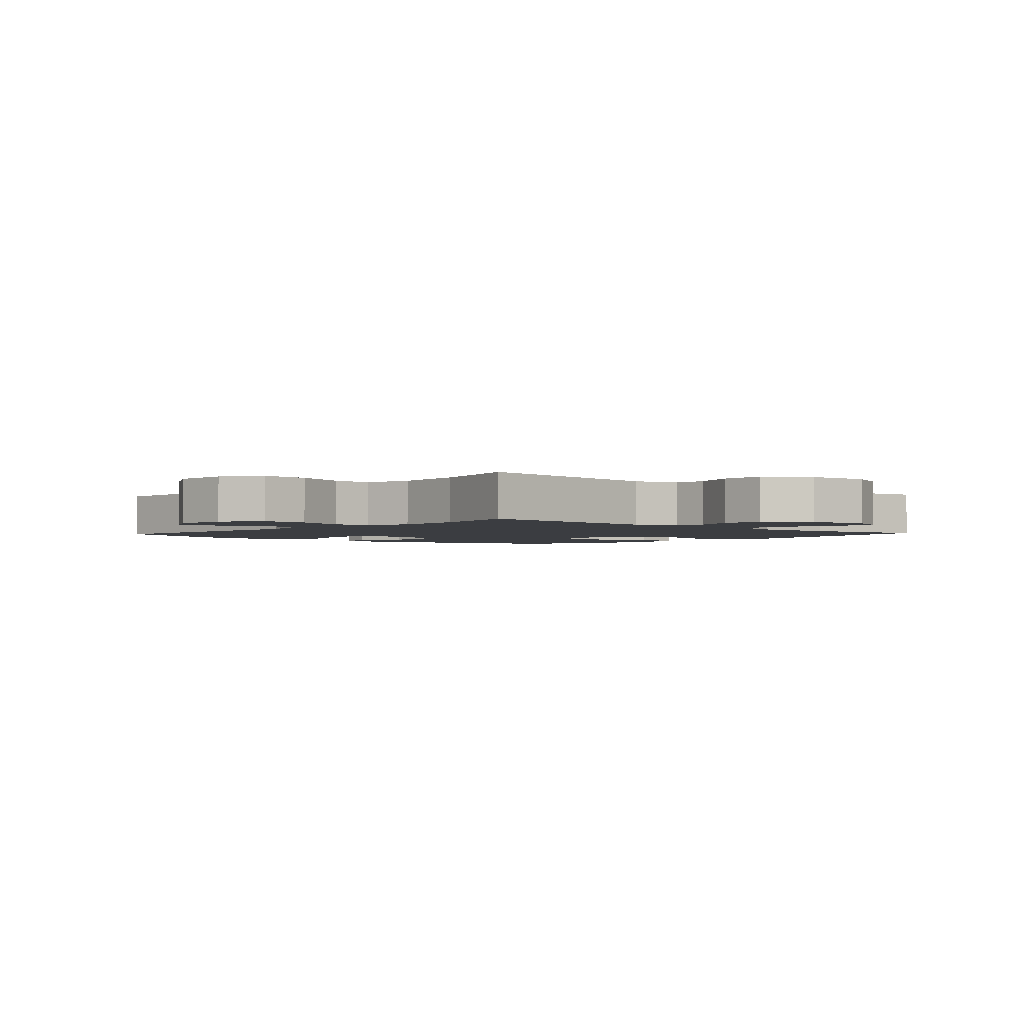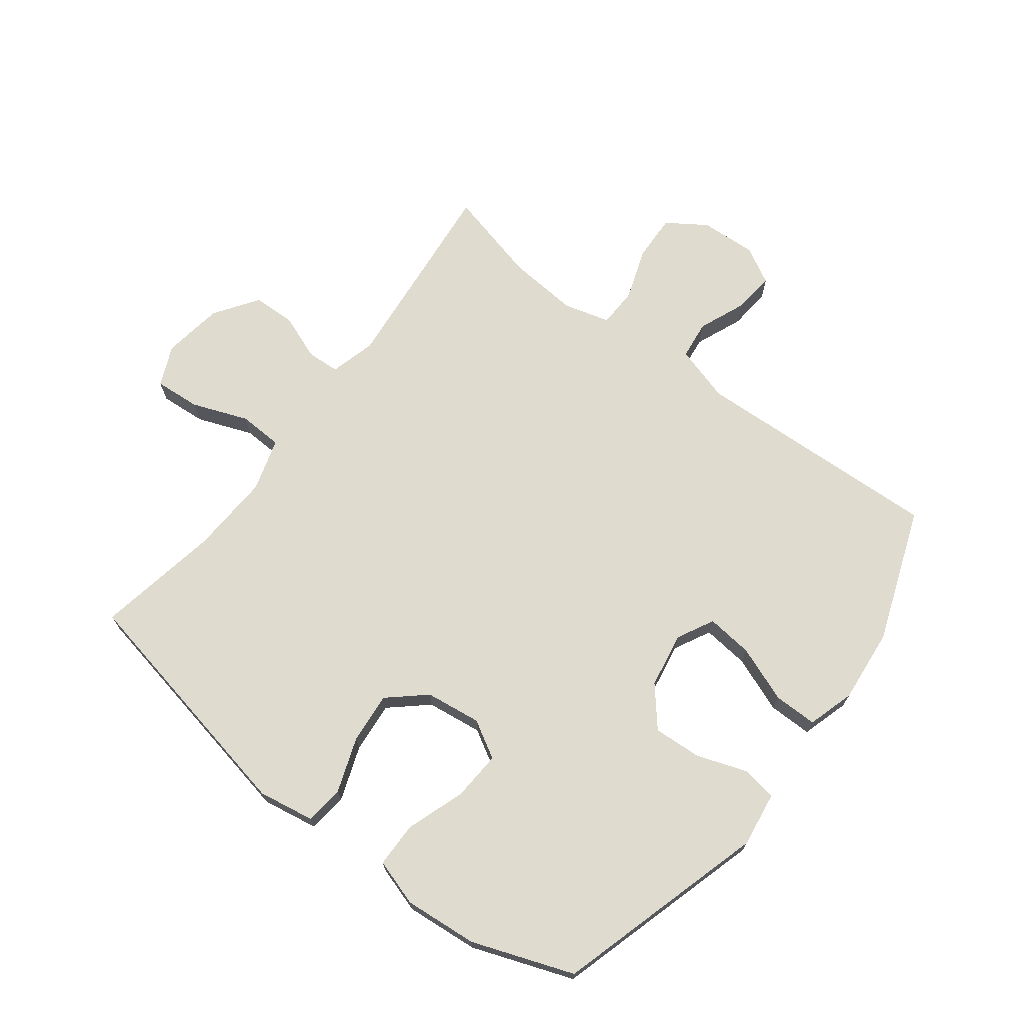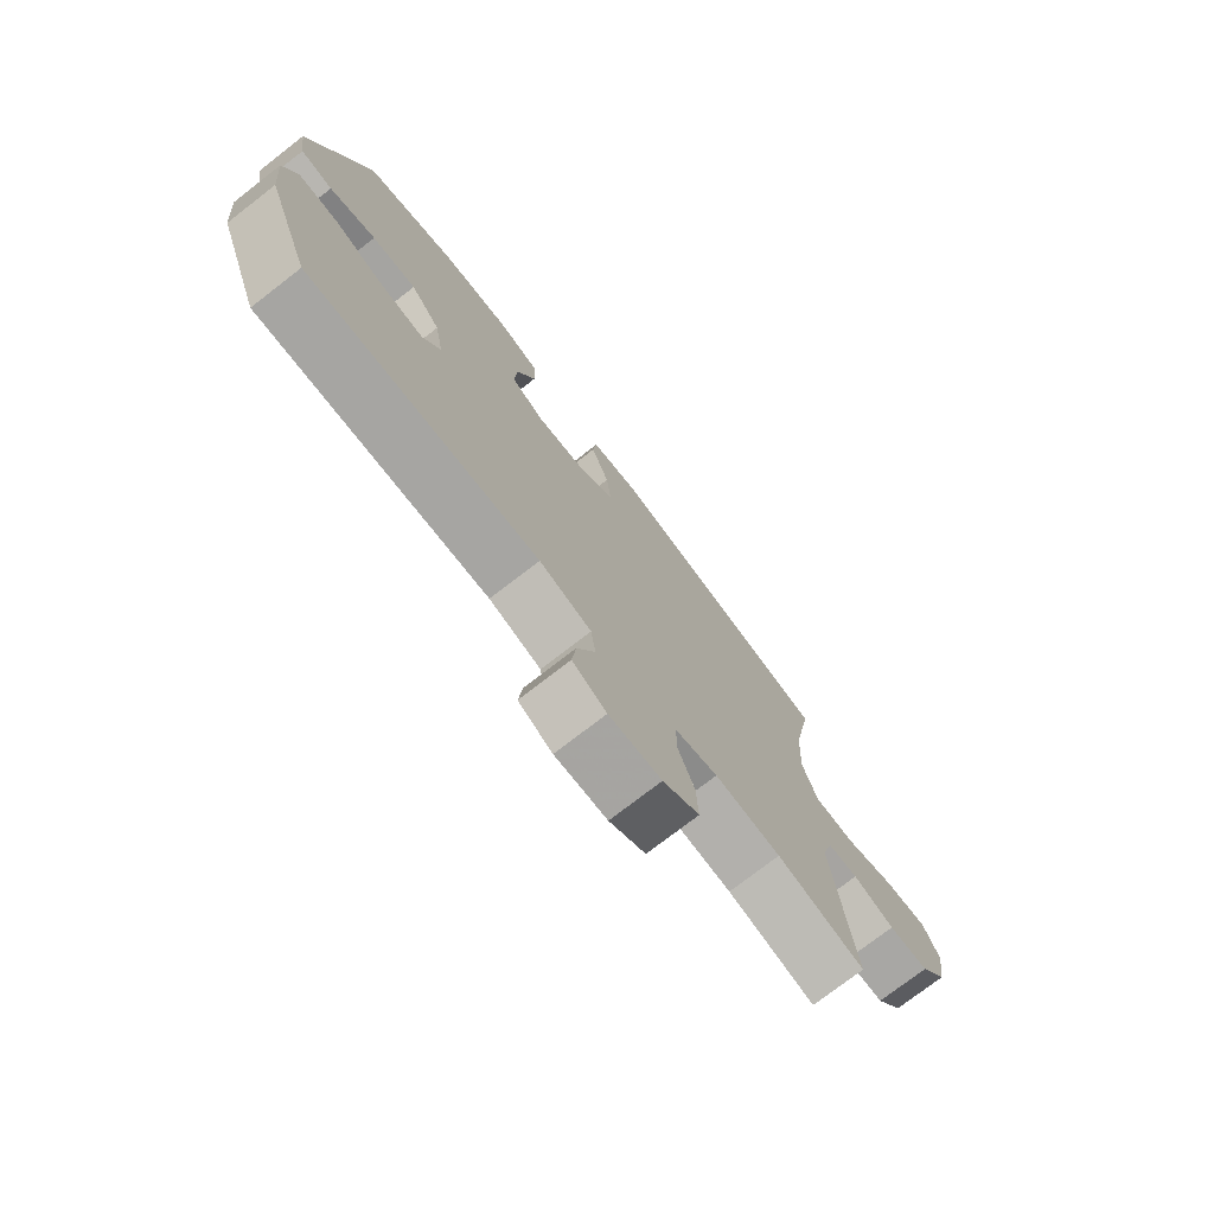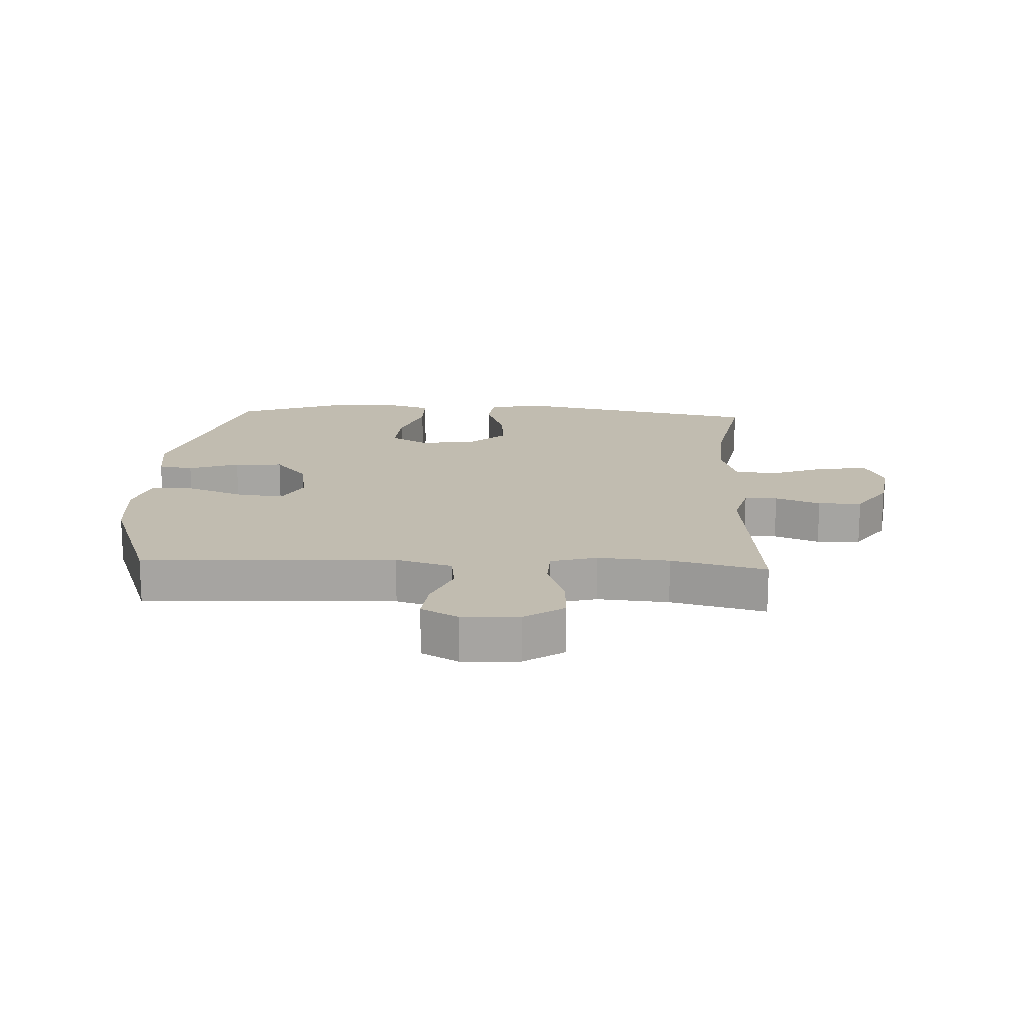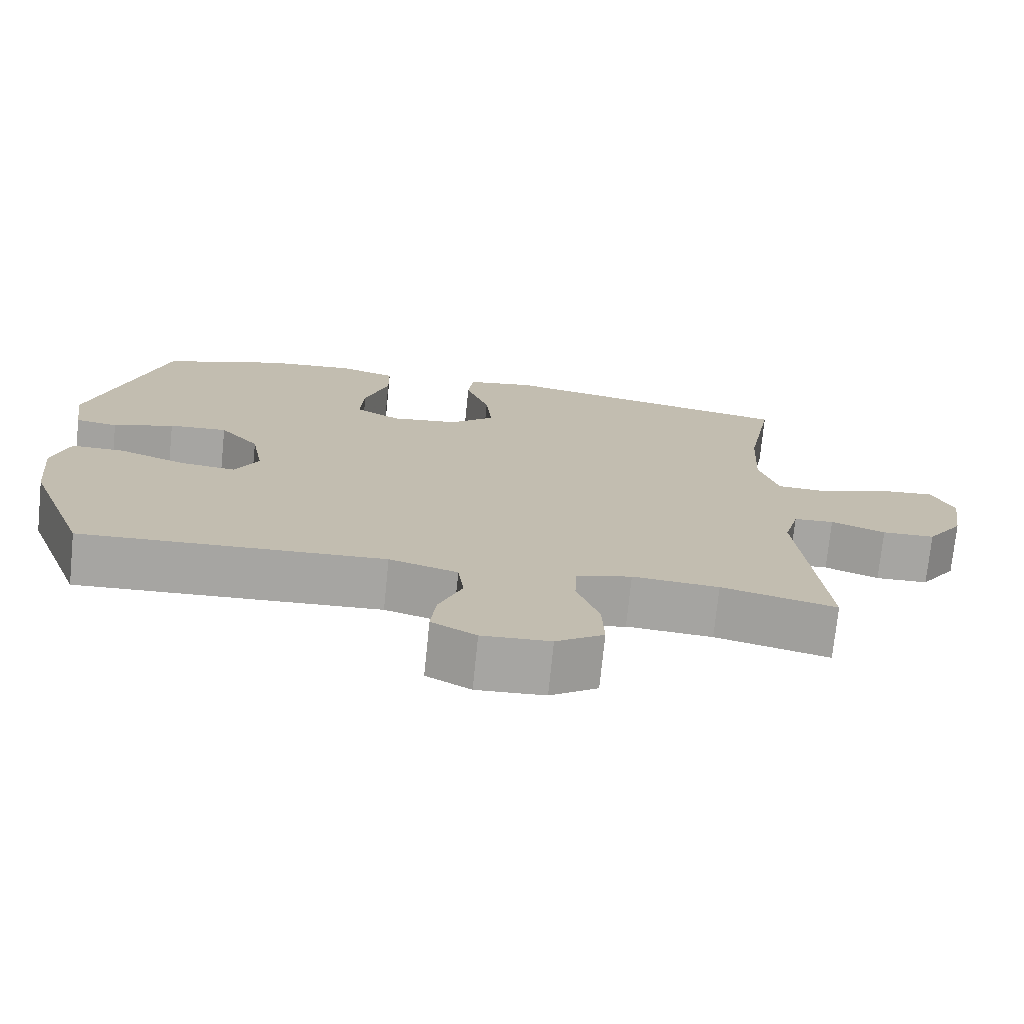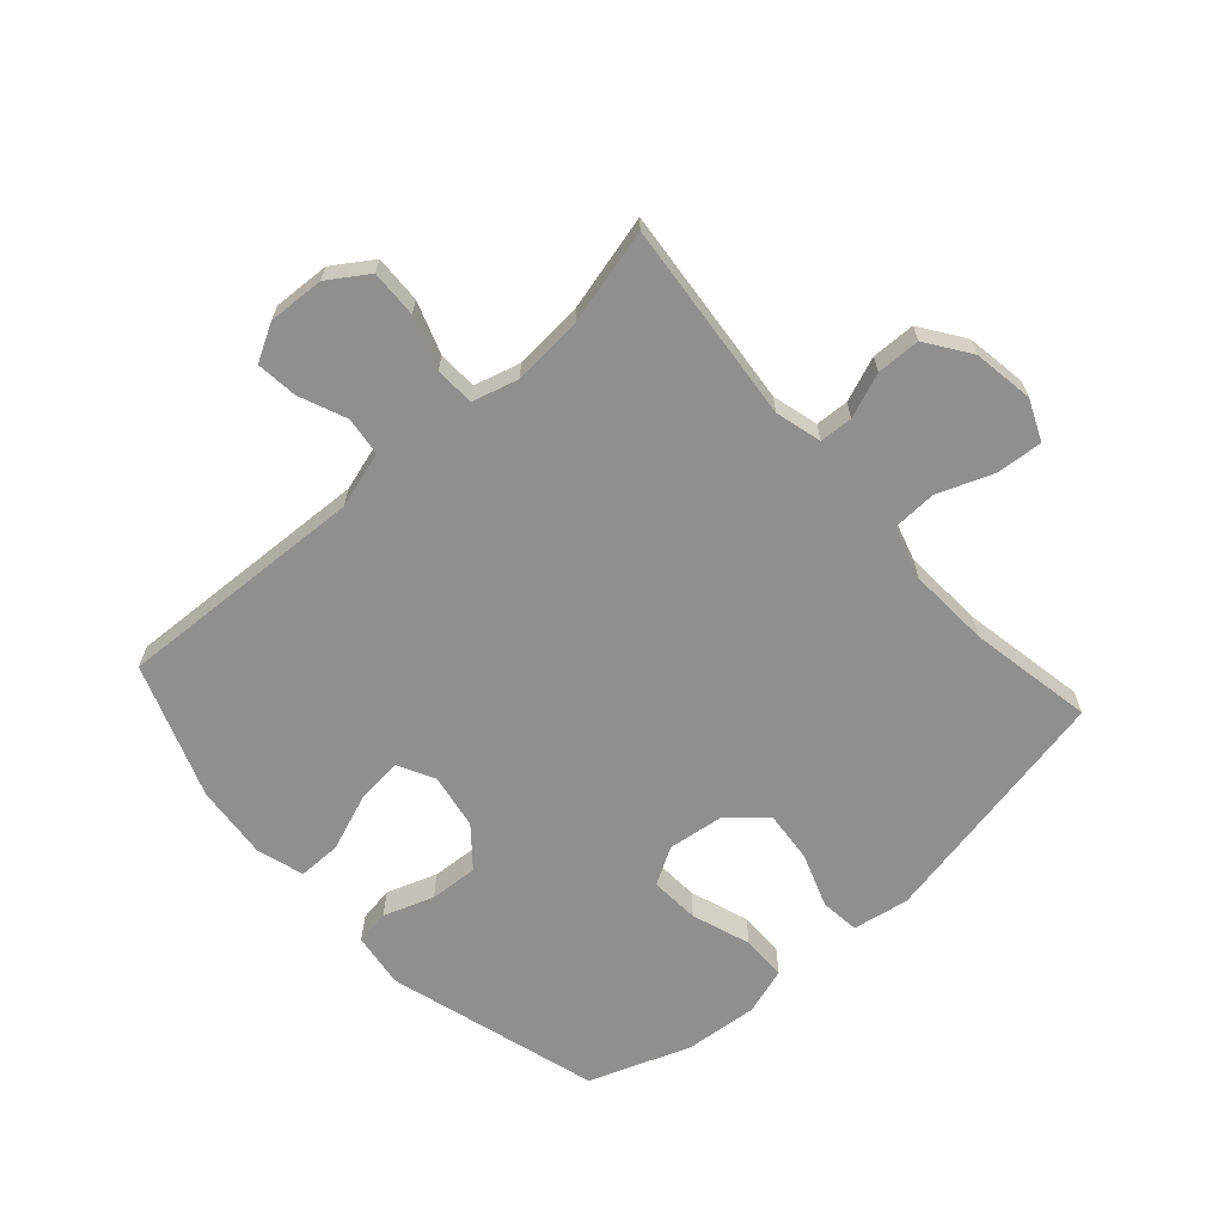
<metadata>
{"format":"obj","ext":"obj","renderer":"f3d","projection":"perspective","resolution":1024,"background":"white","views":[{"elev":-2.4,"azim":-132.4,"up":"+Y"},{"elev":70.5,"azim":37.4,"up":"+Y"},{"elev":-75.8,"azim":127.7,"up":"+Z"},{"elev":16.5,"azim":-177.1,"up":"+Y"},{"elev":-73.7,"azim":174.2,"up":"+Z"},{"elev":-65.3,"azim":-138.1,"up":"+Y"}]}
</metadata>
<code>
v 0.5 0.07 0.5
v 0.6 0.07 0.153
v 0.587 0.07 0.063
v 0.53 0.07 0.054
v 0.448 0.07 0.083
v 0.369 0.07 0.088
v 0.316 0.07 0.025
v 0.3 0.07 -0.066
v 0.331 0.07 -0.126
v 0.407 0.07 -0.118
v 0.499 0.07 -0.083
v 0.57 0.07 -0.083
v 0.593 0.07 -0.16
v 0.581 0.07 -0.282
v 0.5 0.07 -0.5
v 0.091 0.07 -0.48
v -0.001 0.07 -0.507
v -0.009 0.07 -0.57
v 0.023 0.07 -0.648
v 0.03 0.07 -0.715
v -0.03 0.07 -0.748
v -0.122 0.07 -0.743
v -0.186 0.07 -0.7
v -0.183 0.07 -0.623
v -0.153 0.07 -0.538
v -0.155 0.07 -0.474
v -0.23 0.07 -0.453
v -0.346 0.07 -0.462
v -0.5 0.07 -0.5
v -0.467 0.07 -0.172
v -0.487 0.07 -0.097
v -0.541 0.07 -0.094
v -0.614 0.07 -0.122
v -0.685 0.07 -0.12
v -0.734 0.07 -0.049
v -0.749 0.07 0.05
v -0.72 0.07 0.116
v -0.645 0.07 0.11
v -0.554 0.07 0.075
v -0.482 0.07 0.078
v -0.456 0.07 0.164
v -0.463 0.07 0.297
v -0.5 0.07 0.5
v -0.096 0.07 0.58
v -0.004 0.07 0.564
v 0.003 0.07 0.5
v -0.029 0.07 0.411
v -0.037 0.07 0.327
v 0.023 0.07 0.274
v 0.114 0.07 0.262
v 0.175 0.07 0.297
v 0.17 0.07 0.378
v 0.137 0.07 0.474
v 0.138 0.07 0.548
v 0.215 0.07 0.572
v 0.335 0.07 0.561
v 0.5 0 0.5
v 0.6 0 0.153
v 0.587 0 0.063
v 0.53 0 0.054
v 0.448 0 0.083
v 0.369 0 0.088
v 0.316 0 0.025
v 0.3 0 -0.066
v 0.331 0 -0.126
v 0.407 0 -0.118
v 0.499 0 -0.083
v 0.57 0 -0.083
v 0.593 0 -0.16
v 0.581 0 -0.282
v 0.5 0 -0.5
v 0.091 0 -0.48
v -0.001 0 -0.507
v -0.009 0 -0.57
v 0.023 0 -0.648
v 0.03 0 -0.715
v -0.03 0 -0.748
v -0.122 0 -0.743
v -0.186 0 -0.7
v -0.183 0 -0.623
v -0.153 0 -0.538
v -0.155 0 -0.474
v -0.23 0 -0.453
v -0.346 0 -0.462
v -0.5 0 -0.5
v -0.467 0 -0.172
v -0.487 0 -0.097
v -0.541 0 -0.094
v -0.614 0 -0.122
v -0.685 0 -0.12
v -0.734 0 -0.049
v -0.749 0 0.05
v -0.72 0 0.116
v -0.645 0 0.11
v -0.554 0 0.075
v -0.482 0 0.078
v -0.456 0 0.164
v -0.463 0 0.297
v -0.5 0 0.5
v -0.096 0 0.58
v -0.004 0 0.564
v 0.003 0 0.5
v -0.029 0 0.411
v -0.037 0 0.327
v 0.023 0 0.274
v 0.114 0 0.262
v 0.175 0 0.297
v 0.17 0 0.378
v 0.137 0 0.474
v 0.138 0 0.548
v 0.215 0 0.572
v 0.335 0 0.561
f 3 4 5
f 2 3 5
f 1 2 5
f 56 1 5
f 55 56 5
f 54 55 5
f 53 54 5
f 52 53 5
f 51 52 5 6
f 50 51 6 7
f 49 50 7 8
f 48 49 8 9
f 45 46 47
f 44 45 47
f 43 44 47
f 42 43 47
f 41 42 47 48
f 40 41 48 9
f 37 38 39
f 36 37 39
f 35 36 39
f 34 35 39
f 33 34 39
f 32 33 39
f 39 40 9
f 32 39 9
f 31 32 9
f 28 29 30
f 30 31 9
f 28 30 9
f 27 28 9
f 23 24 25
f 22 23 25
f 21 22 25
f 20 21 25
f 19 20 25
f 18 19 25
f 17 18 25 26
f 27 9 10
f 26 27 10
f 17 26 10
f 16 17 10
f 14 15 16
f 13 14 16
f 12 13 16
f 11 12 16
f 10 11 16
f 61 60 59
f 61 59 58
f 61 58 57
f 61 57 112
f 61 112 111
f 61 111 110
f 61 110 109
f 61 109 108
f 62 61 108 107
f 63 62 107 106
f 64 63 106 105
f 65 64 105 104
f 103 102 101
f 103 101 100
f 103 100 99
f 103 99 98
f 104 103 98 97
f 65 104 97 96
f 95 94 93
f 95 93 92
f 95 92 91
f 95 91 90
f 95 90 89
f 95 89 88
f 65 96 95
f 65 95 88
f 65 88 87
f 86 85 84
f 65 87 86
f 65 86 84
f 65 84 83
f 81 80 79
f 81 79 78
f 81 78 77
f 81 77 76
f 81 76 75
f 81 75 74
f 82 81 74 73
f 66 65 83
f 66 83 82
f 66 82 73
f 66 73 72
f 72 71 70
f 72 70 69
f 72 69 68
f 72 68 67
f 72 67 66
f 1 57 58 2
f 2 58 59 3
f 3 59 60 4
f 4 60 61 5
f 5 61 62 6
f 6 62 63 7
f 7 63 64 8
f 8 64 65 9
f 9 65 66 10
f 10 66 67 11
f 11 67 68 12
f 12 68 69 13
f 13 69 70 14
f 14 70 71 15
f 15 71 72 16
f 16 72 73 17
f 17 73 74 18
f 18 74 75 19
f 19 75 76 20
f 20 76 77 21
f 21 77 78 22
f 22 78 79 23
f 23 79 80 24
f 24 80 81 25
f 25 81 82 26
f 26 82 83 27
f 27 83 84 28
f 28 84 85 29
f 29 85 86 30
f 30 86 87 31
f 31 87 88 32
f 32 88 89 33
f 33 89 90 34
f 34 90 91 35
f 35 91 92 36
f 36 92 93 37
f 37 93 94 38
f 38 94 95 39
f 39 95 96 40
f 40 96 97 41
f 41 97 98 42
f 42 98 99 43
f 43 99 100 44
f 44 100 101 45
f 45 101 102 46
f 46 102 103 47
f 47 103 104 48
f 48 104 105 49
f 49 105 106 50
f 50 106 107 51
f 51 107 108 52
f 52 108 109 53
f 53 109 110 54
f 54 110 111 55
f 55 111 112 56
f 56 112 57 1

</code>
